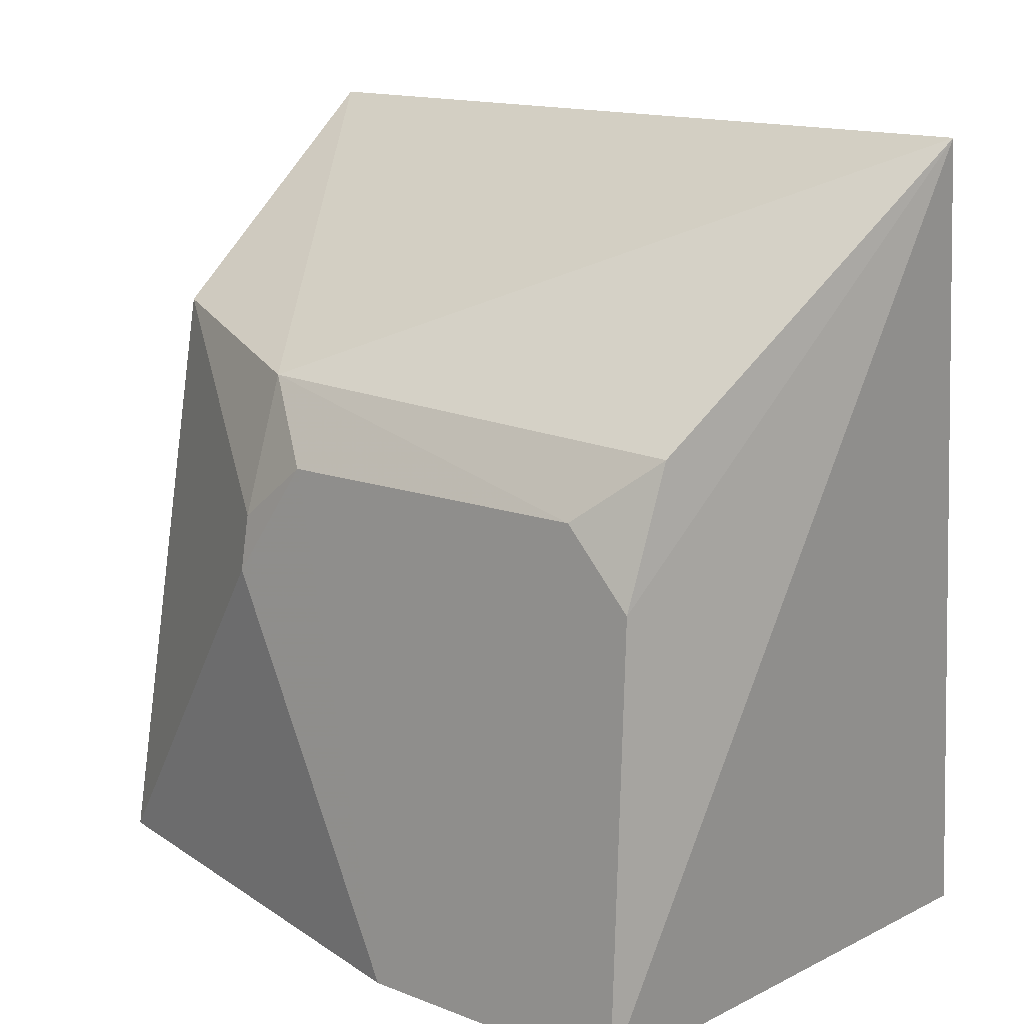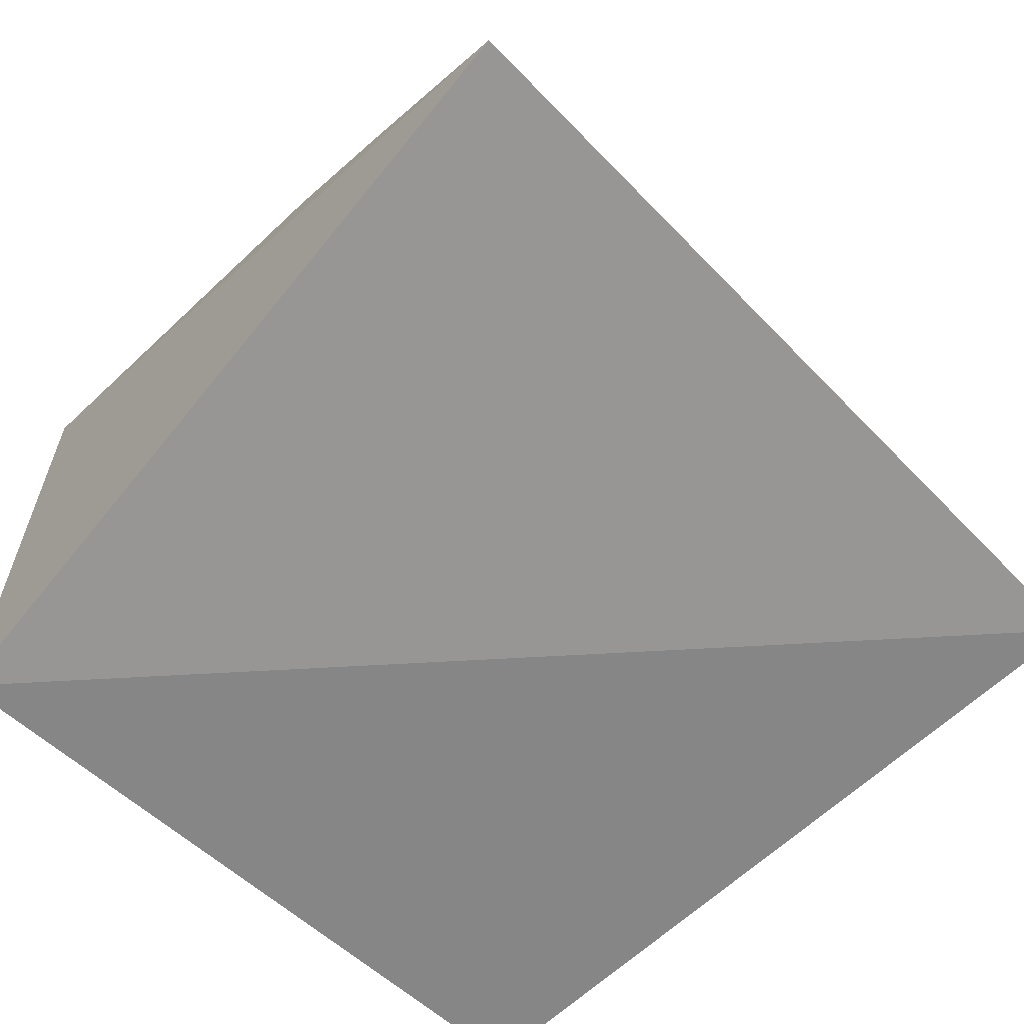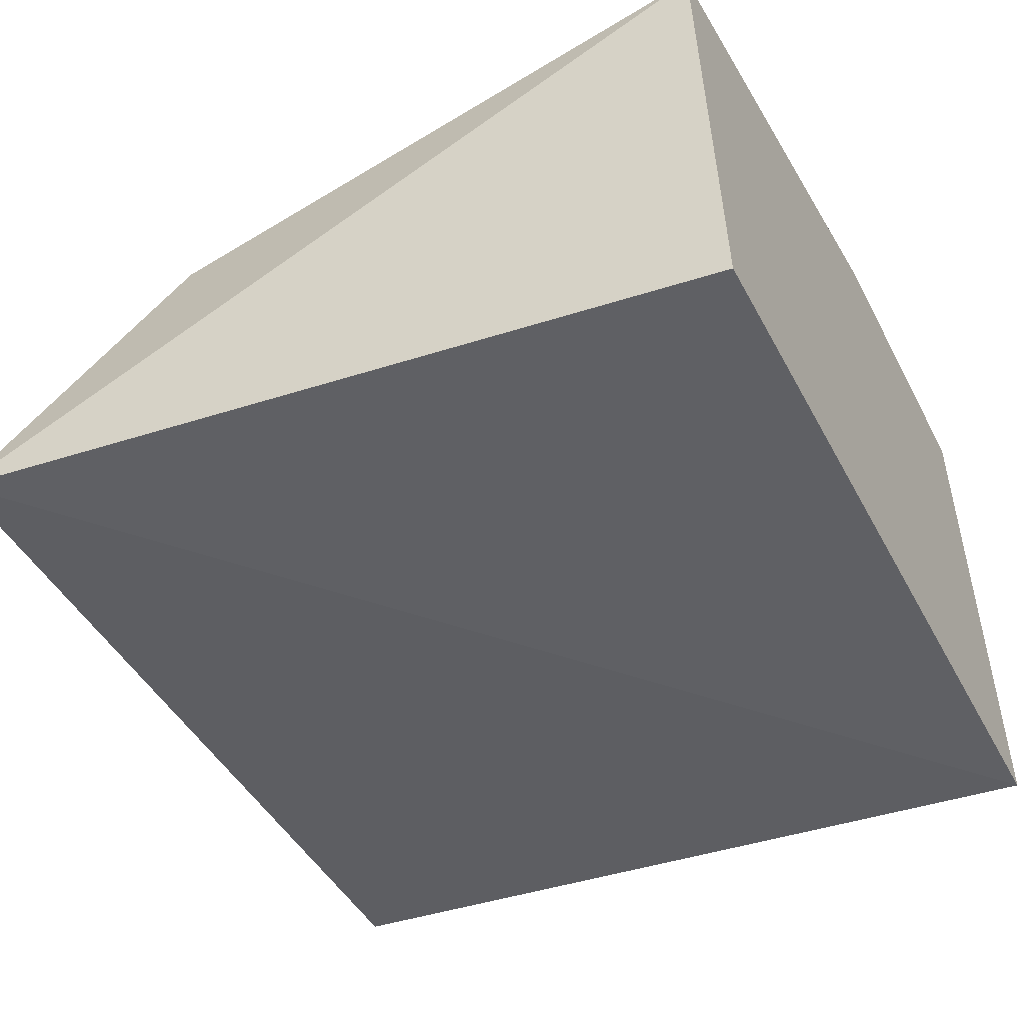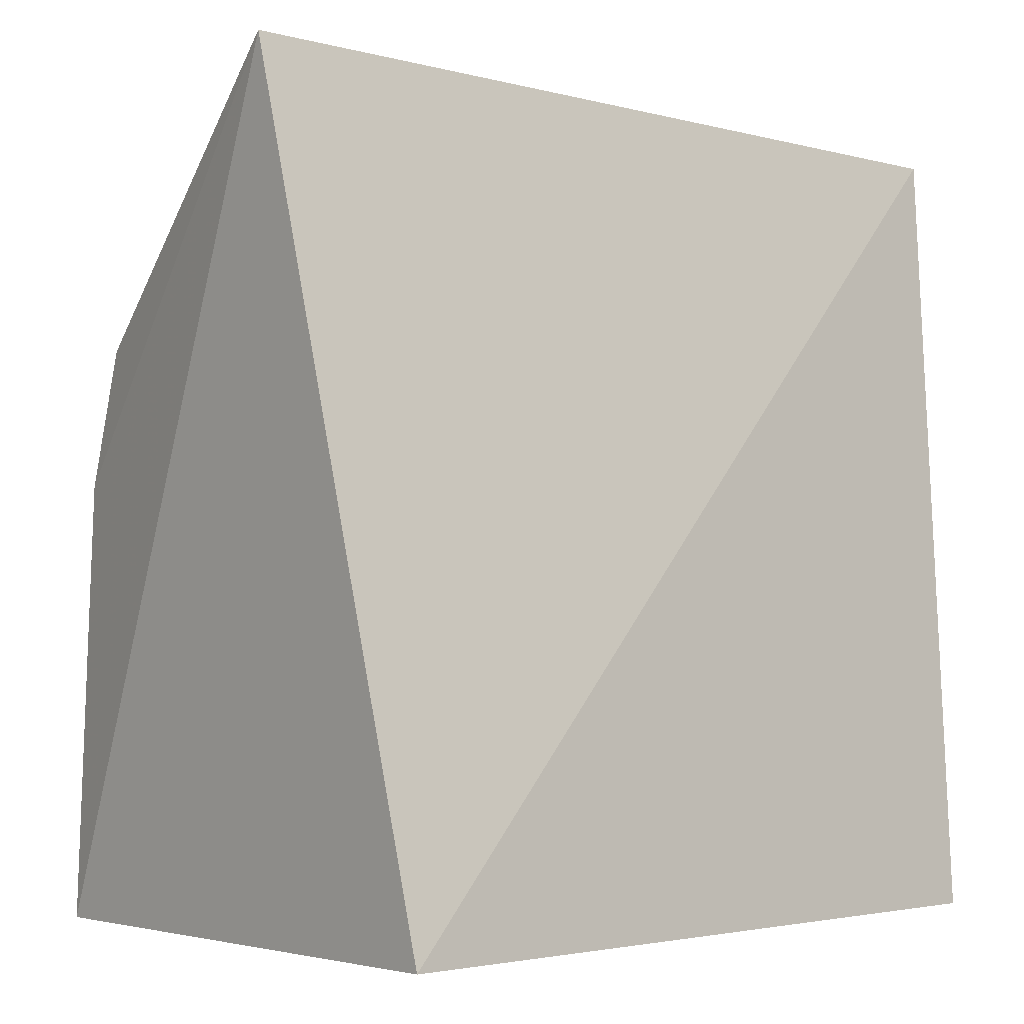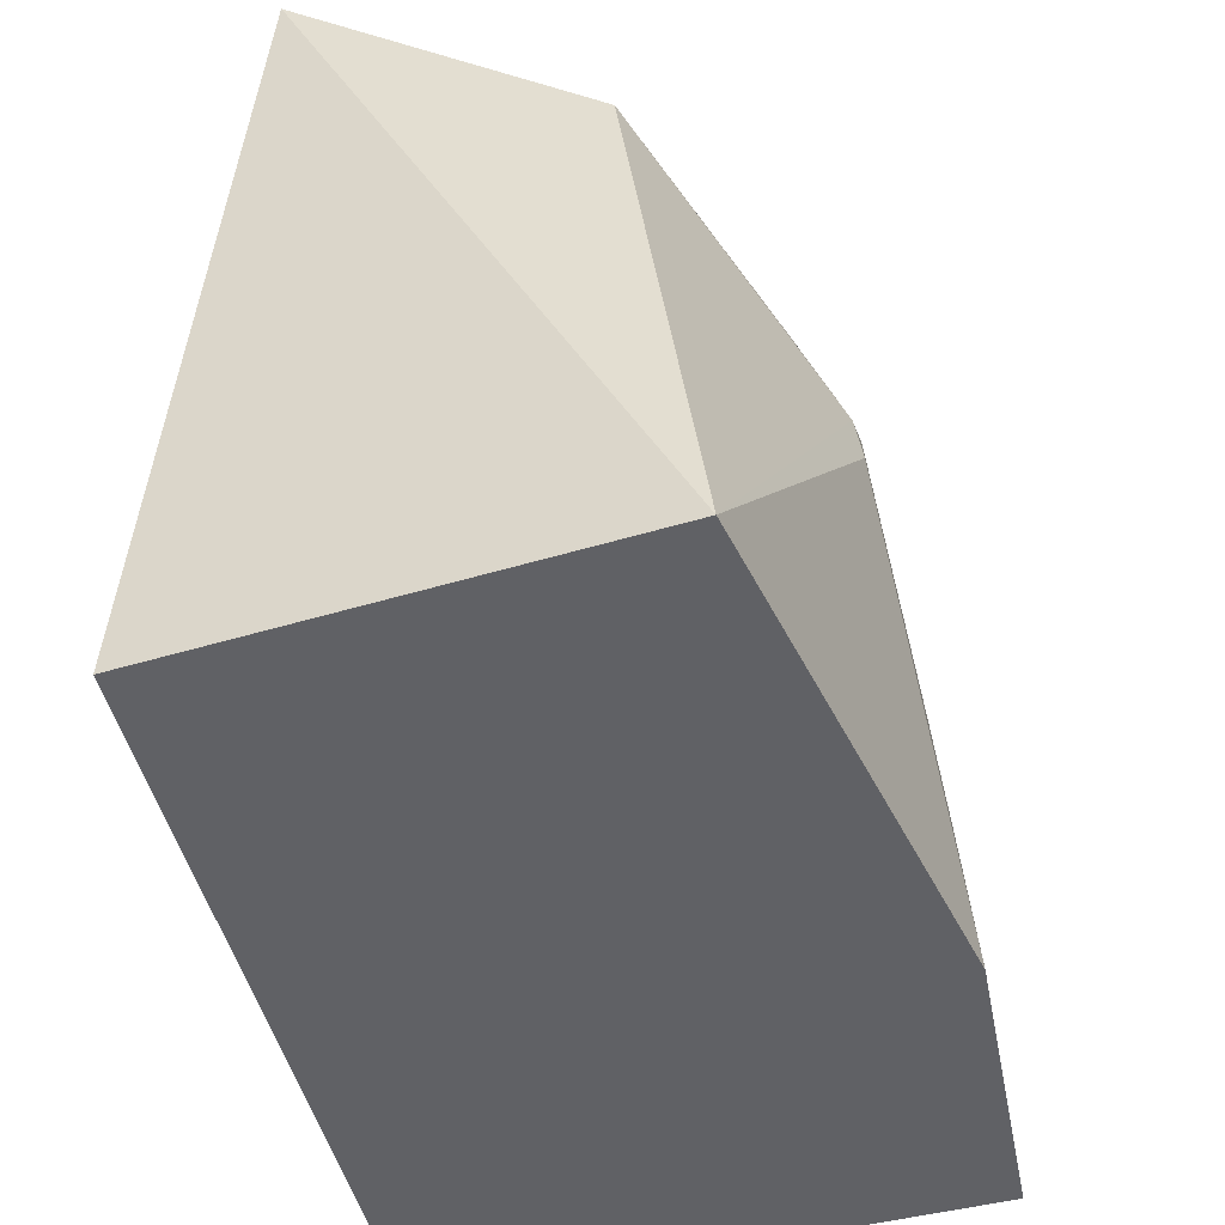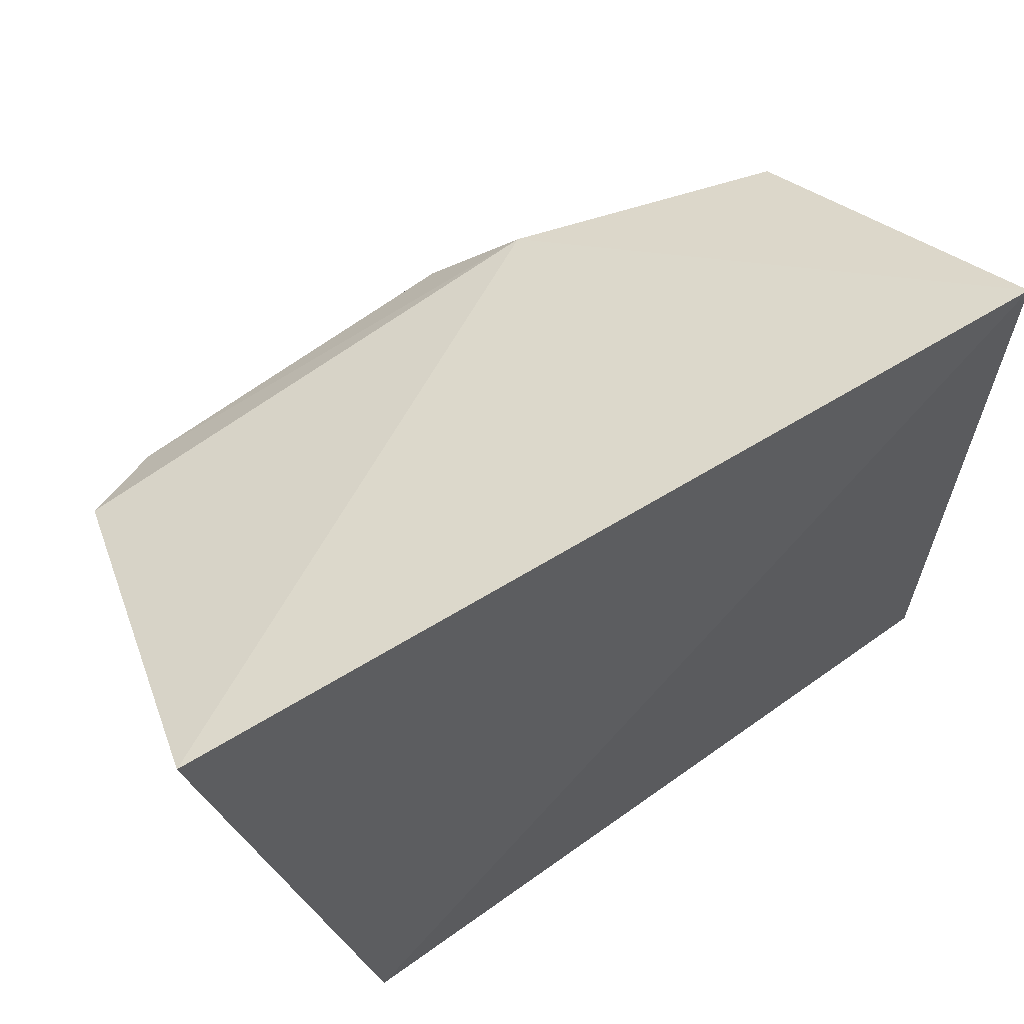
<metadata>
{"format":"obj","ext":"obj","renderer":"f3d","projection":"perspective","resolution":1024,"background":"white","views":[{"elev":15.7,"azim":-137.6,"up":"+Z"},{"elev":-57.7,"azim":-44.3,"up":"+Y"},{"elev":-48.3,"azim":117.2,"up":"+Y"},{"elev":-2.5,"azim":-43.5,"up":"+Z"},{"elev":-48.8,"azim":104.2,"up":"+Z"},{"elev":72.9,"azim":-35.0,"up":"+Z"}]}
</metadata>
<code>
v 0.01254 0.0201 0.08871
v 0.01141 0.02656 0.08432
v -0.006569 0.02156 0.08923
v -0.004958 0.03014 0.071
v 0.01145 0.01828 0.071
v -0.004981 0.0287 0.08356
v 0.006132 0.02865 0.08358
v 0.01218 0.02828 0.07101
v -0.005256 0.01828 0.071
v -0.004871 0.02969 0.0806
v 0.001378 0.03048 0.071
v 0.006082 0.02972 0.08056
v 0.006144 0.02988 0.07931
v -0.003253 0.02959 0.08215
v 0.004458 0.02967 0.0819
f 7 1 2
f 7 3 1
f 7 6 3
f 8 2 1
f 8 1 5
f 9 5 1
f 9 1 3
f 9 3 4
f 10 4 3
f 10 3 6
f 11 8 5
f 11 4 10
f 11 9 4
f 11 5 9
f 12 7 2
f 12 2 8
f 13 12 8
f 13 8 11
f 14 10 6
f 14 6 7
f 14 11 10
f 15 14 7
f 15 7 12
f 15 12 13
f 15 13 11
f 15 11 14

</code>
